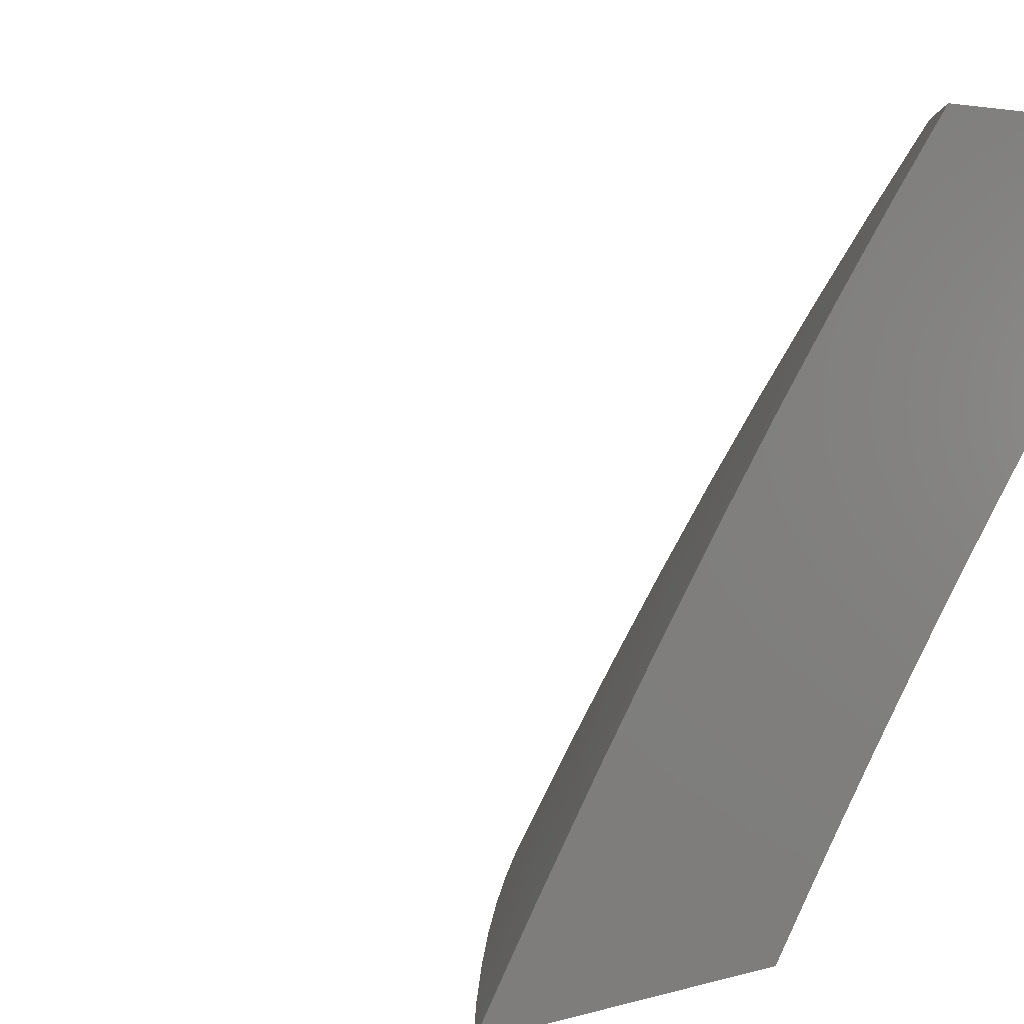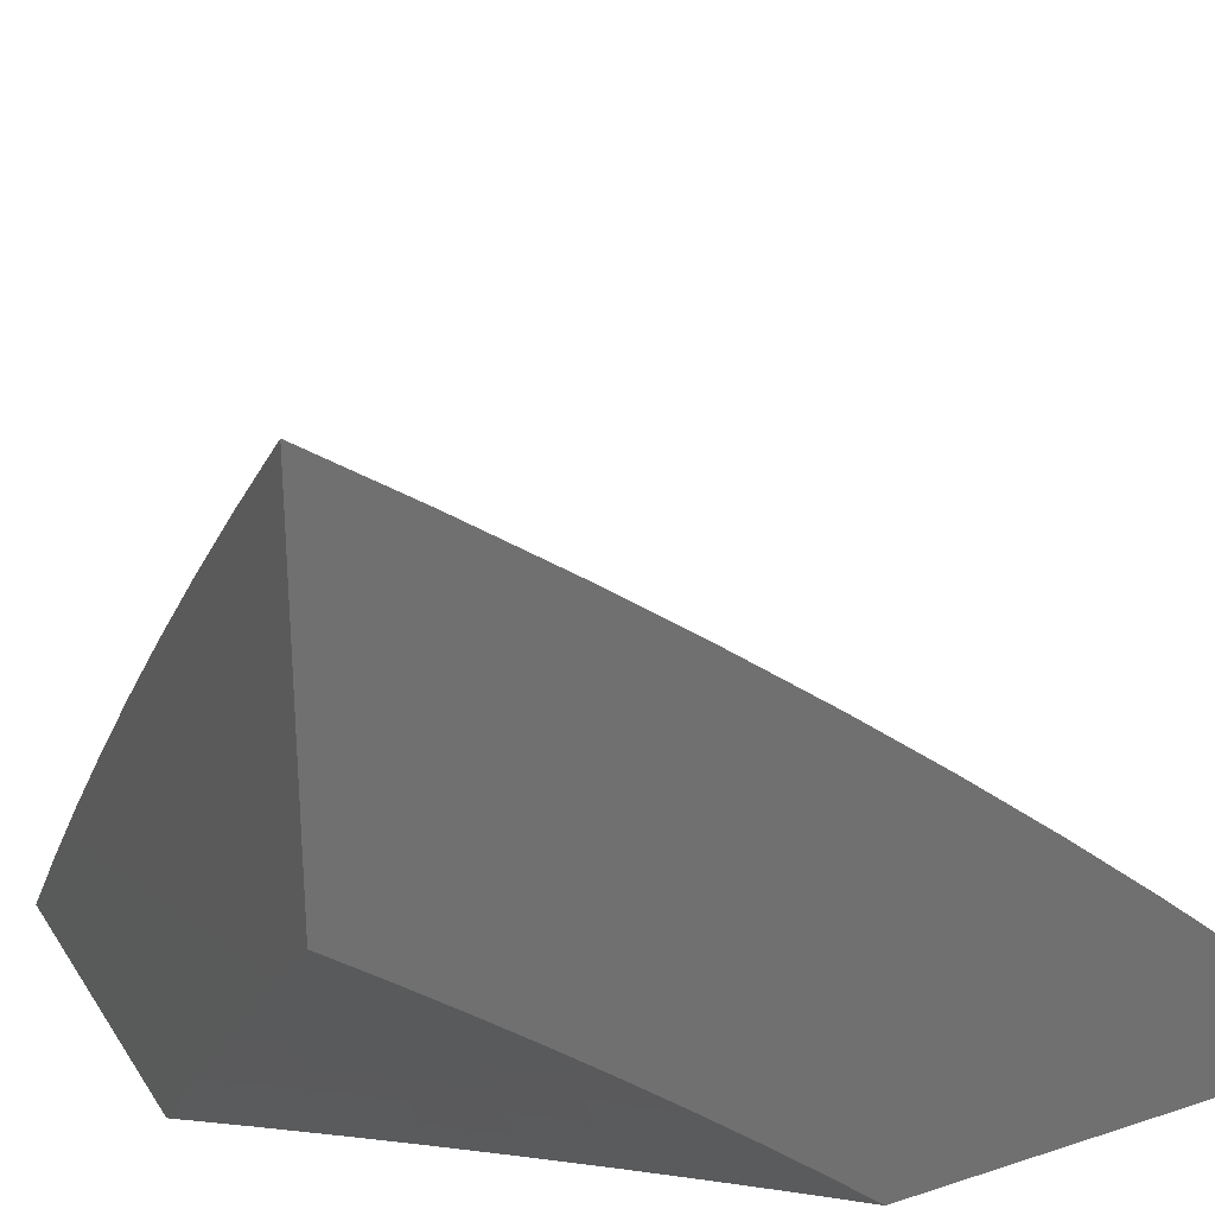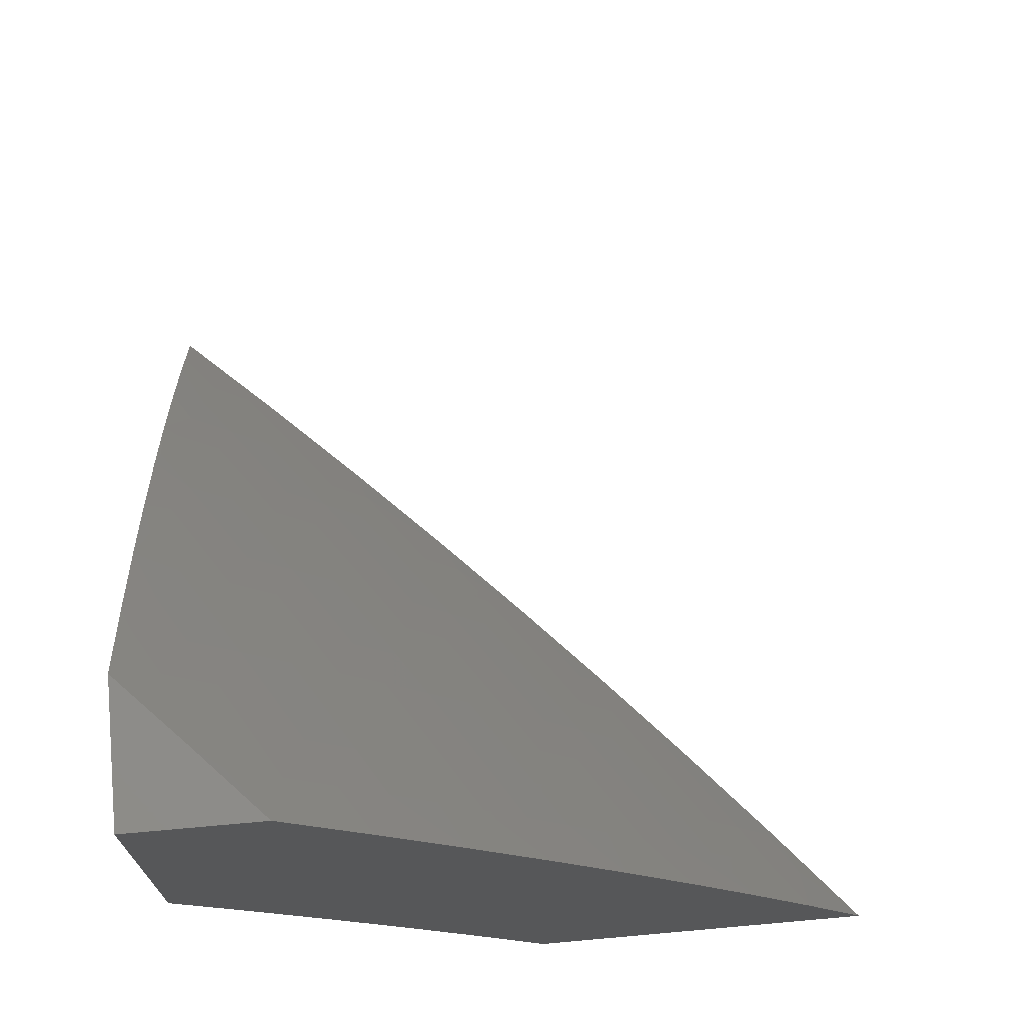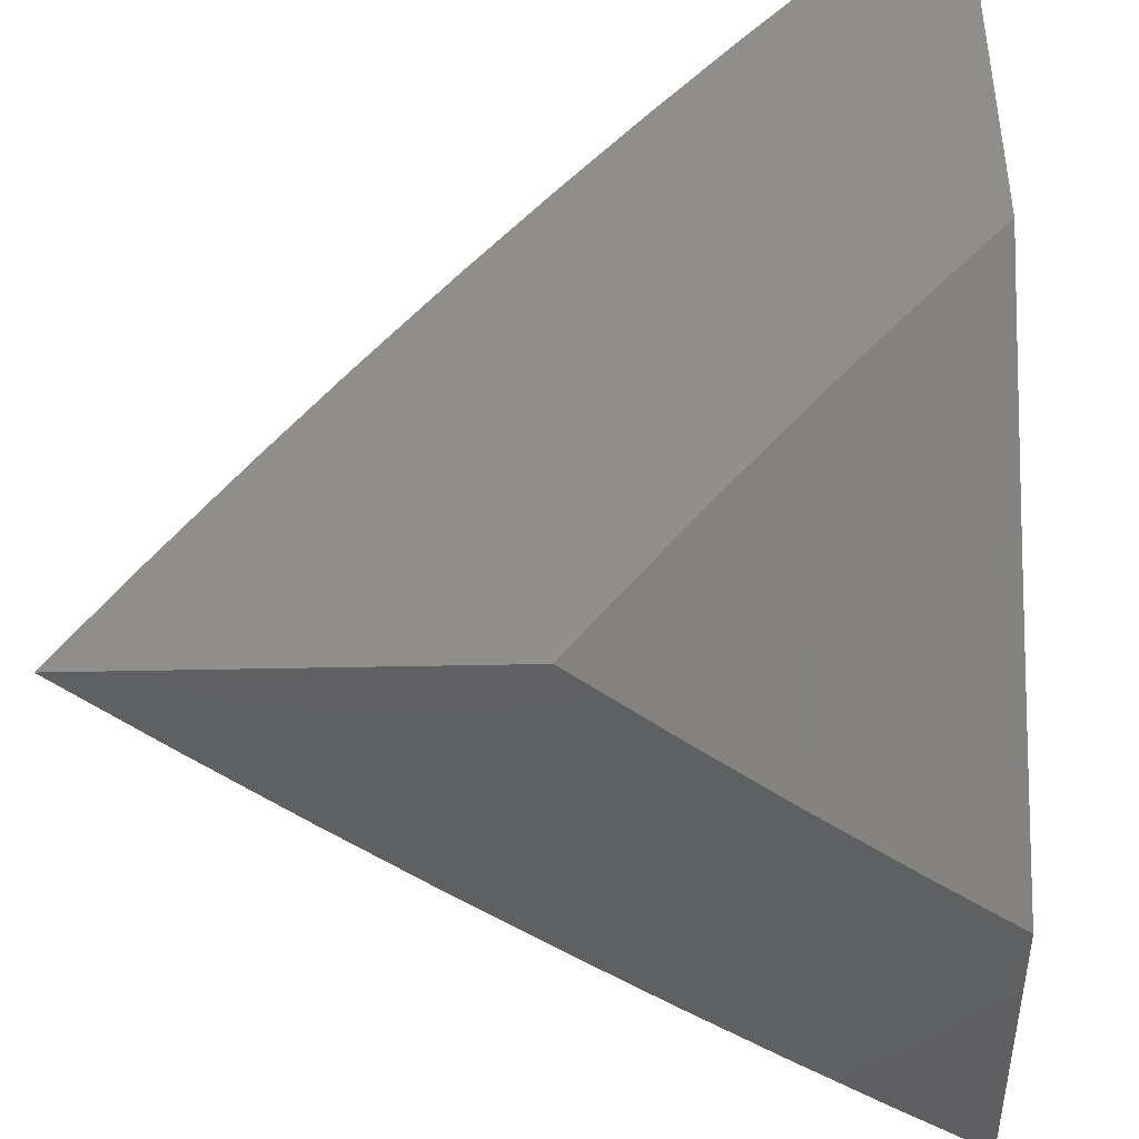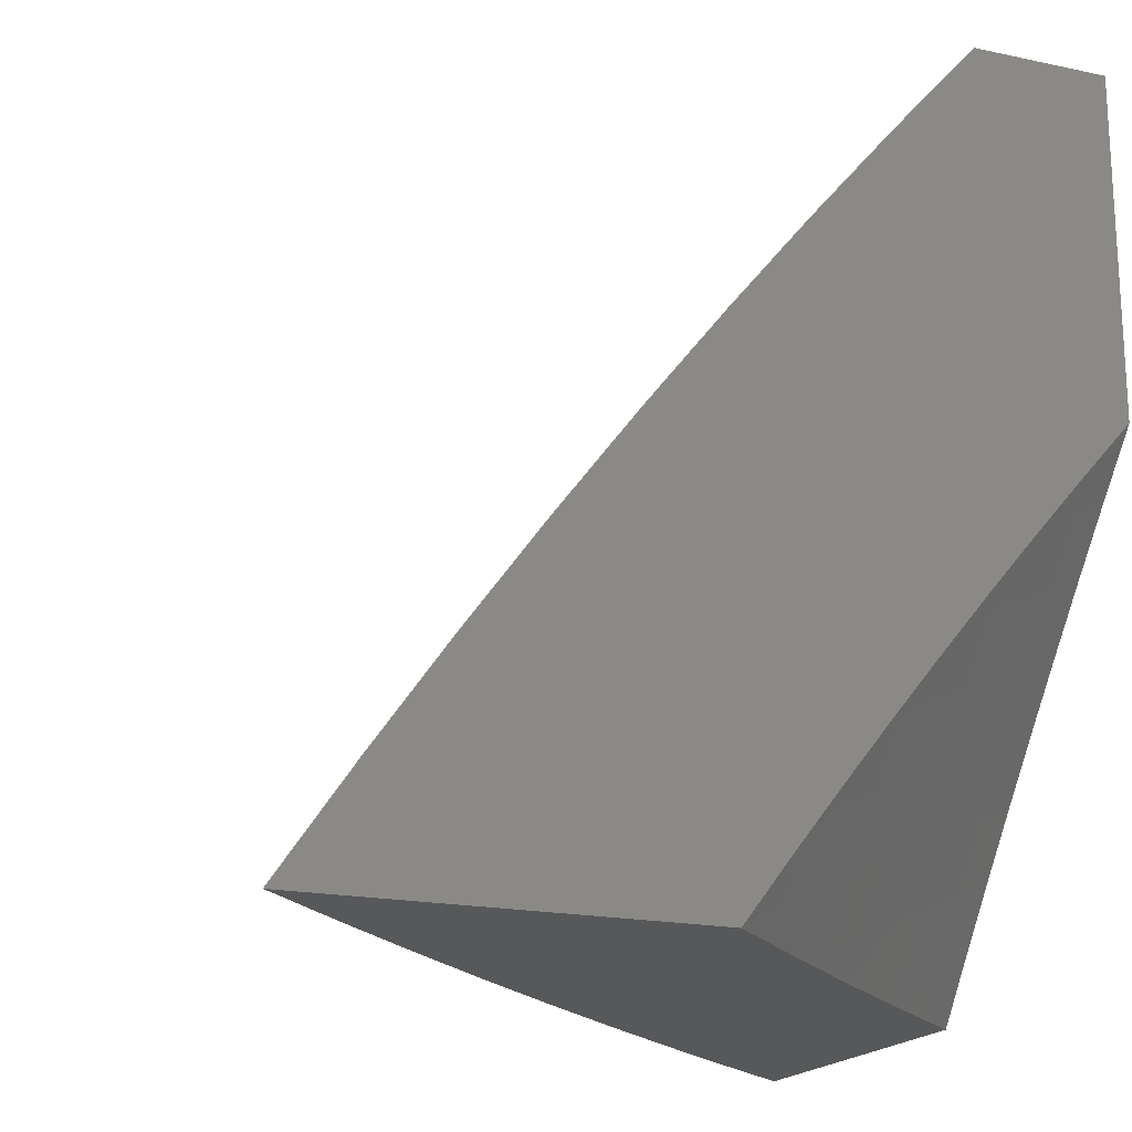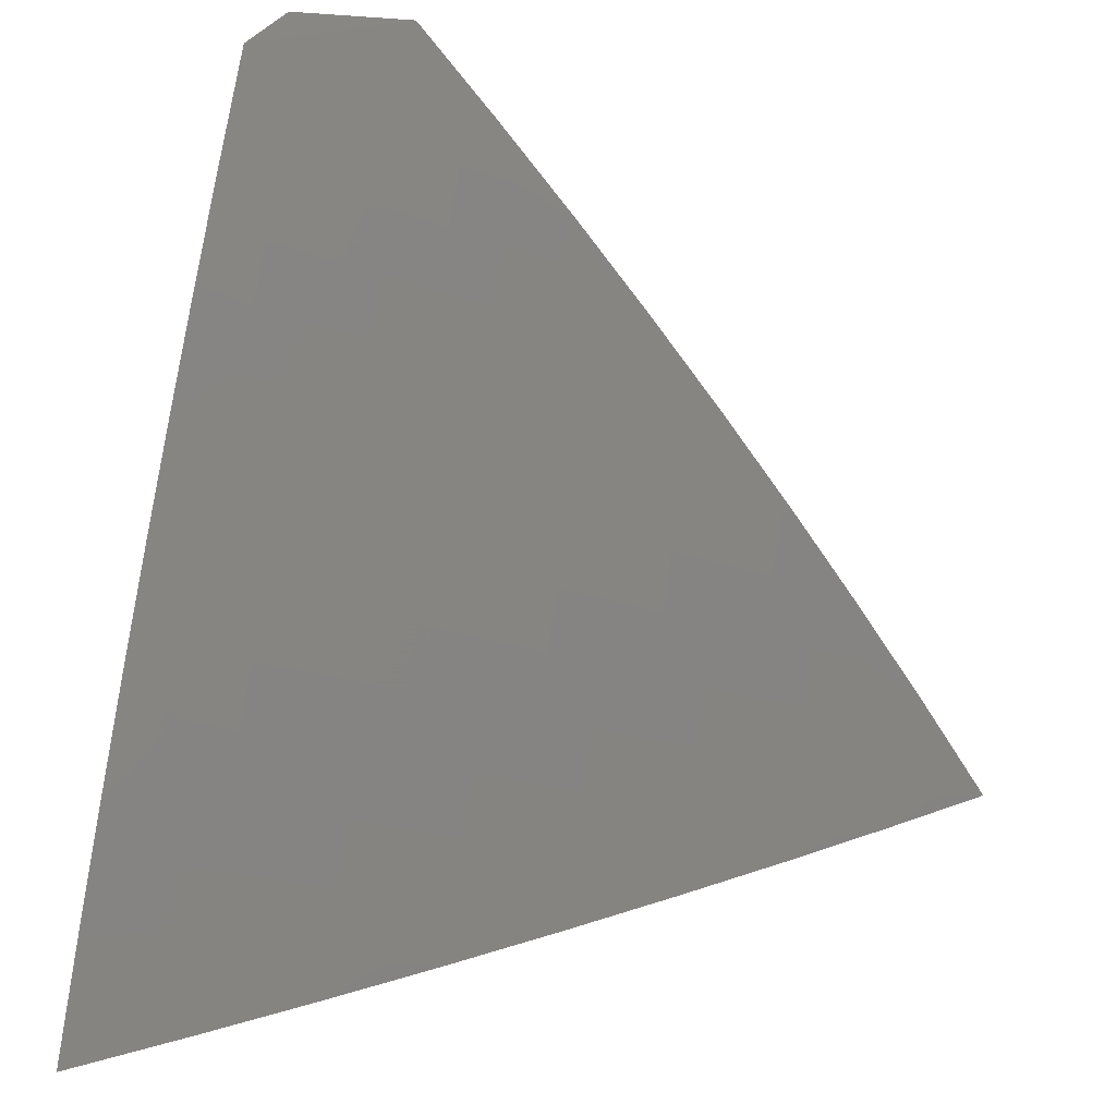
<metadata>
{"format":"stl","ext":"stl","renderer":"f3d","projection":"perspective","resolution":1024,"background":"white","views":[{"elev":3.6,"azim":46.9,"up":"+Y"},{"elev":27.6,"azim":63.6,"up":"+Z"},{"elev":71.7,"azim":174.9,"up":"+Y"},{"elev":-41.1,"azim":91.5,"up":"+Y"},{"elev":-18.7,"azim":67.8,"up":"+Y"},{"elev":25.6,"azim":-75.0,"up":"+Y"}]}
</metadata>
<code>
# stl→obj: 213 verts, 422 faces
v -7.337 5 7.121
v -7.446 5 7
v -7.357 5.05 7.06
v -7.393 5.075 7
v -7.303 5.124 7.06
v -7.339 5.149 7
v -7.249 5.197 7.06
v -7.285 5.223 7
v -7.194 5.27 7.06
v -7.229 5.296 7
v -7.138 5.342 7.06
v -7.173 5.368 7
v -7.081 5.414 7.06
v -7.116 5.44 7
v -7.024 5.485 7.06
v -7.058 5.512 7
v -7 5.512 7.062
v -7 5.582 7
v -7 5.441 7.123
v -7.046 5.387 7.12
v -7 5.369 7.183
v -7.011 5.36 7.18
v -7 5.296 7.243
v -7.067 5.289 7.18
v -7.031 5.262 7.239
v -7.122 5.217 7.18
v -7.086 5.191 7.239
v -7.177 5.145 7.18
v -7.14 5.119 7.239
v -7.231 5.073 7.18
v -7.194 5.047 7.239
v -7.227 5 7.24
v -7.157 5.021 7.298
v -7.114 5 7.358
v -7.104 5.092 7.298
v -7.066 5.066 7.357
v -7.013 5.137 7.357
v -7 5.075 7.417
v -7 5.149 7.36
v -7.05 5.164 7.298
v -7 5.223 7.302
v -7.029 5.039 7.415
v -7 5 7.473
v -7.321 5.025 7.12
v -7.267 5.098 7.12
v -7.213 5.171 7.12
v -7.158 5.244 7.12
v -7.103 5.315 7.12
v -7.257 5.88 7
v -7.167 5.922 7.061
v -7.158 6 7
v -7.113 5.987 7.061
v -7.08 6 7.084
v -7.08 5.958 7.121
v -7 6 7.168
v -7.046 5.93 7.182
v -7.012 5.901 7.242
v -7.065 5.838 7.242
v -7 5.881 7.272
v -7.031 5.809 7.302
v -7 5.76 7.374
v -7.048 5.717 7.361
v -7.012 5.689 7.42
v -7.063 5.625 7.42
v -7 5.638 7.474
v -7.027 5.597 7.479
v -7 5.513 7.572
v -7.041 5.505 7.538
v -7.004 5.476 7.597
v -7.053 5.412 7.597
v -7.016 5.384 7.655
v -7.064 5.32 7.655
v -7.026 5.292 7.713
v -7.073 5.229 7.713
v -7 5.26 7.761
v -7.035 5.2 7.77
v -7 5.131 7.852
v -7.042 5.108 7.827
v -7.003 5.08 7.884
v -7.048 5.017 7.884
v -7 5 7.941
v -7.117 5 7.829
v -7.088 5.045 7.827
v -7.127 5.073 7.77
v -7.081 5.137 7.77
v -7.12 5.165 7.713
v -7.111 5.257 7.655
v -7.101 5.349 7.597
v -7.09 5.441 7.538
v -7.077 5.533 7.479
v -7.353 5.759 7
v -7.273 5.792 7.061
v -7.22 5.857 7.061
v -7.186 5.83 7.121
v -7.133 5.894 7.121
v -7.152 5.802 7.182
v -7.099 5.866 7.182
v -7.117 5.774 7.242
v -7.083 5.746 7.302
v -7.448 5.636 7
v -7.376 5.66 7.061
v -7.324 5.726 7.061
v -7.29 5.699 7.121
v -7.238 5.765 7.121
v -7.255 5.672 7.182
v -7.204 5.737 7.182
v -7.22 5.645 7.242
v -7.169 5.71 7.242
v -7.185 5.617 7.302
v -7.134 5.682 7.302
v -7.149 5.589 7.361
v -7.099 5.654 7.361
v -7.113 5.561 7.42
v -7.54 5.512 7
v -7.476 5.527 7.061
v -7.426 5.593 7.061
v -7.391 5.567 7.121
v -7.341 5.634 7.121
v -7.356 5.541 7.182
v -7.306 5.607 7.182
v -7.321 5.514 7.242
v -7.271 5.58 7.242
v -7.285 5.487 7.302
v -7.235 5.552 7.302
v -7.249 5.46 7.361
v -7.199 5.525 7.361
v -7.212 5.432 7.42
v -7.163 5.497 7.42
v -7.176 5.405 7.479
v -7.127 5.469 7.479
v -7.139 5.377 7.538
v -7.631 5.386 7
v -7.574 5.391 7.061
v -7.526 5.459 7.061
v -7.49 5.433 7.121
v -7.441 5.501 7.121
v -7.455 5.408 7.182
v -7.406 5.474 7.182
v -7.419 5.382 7.242
v -7.37 5.448 7.242
v -7.382 5.355 7.302
v -7.334 5.421 7.302
v -7.346 5.329 7.361
v -7.298 5.394 7.361
v -7.309 5.302 7.42
v -7.261 5.367 7.42
v -7.272 5.275 7.479
v -7.224 5.34 7.479
v -7.234 5.248 7.538
v -7.187 5.313 7.538
v -7.196 5.22 7.597
v -7.149 5.285 7.597
v -7.158 5.193 7.655
v -7.622 5.323 7.061
v -7.719 5.259 7
v -7.67 5.255 7.061
v -7.717 5.186 7.061
v -7.68 5.161 7.121
v -7.726 5.092 7.121
v -7.689 5.068 7.182
v -7.771 5.023 7.121
v -7.678 5 7.245
v -7.785 5 7.123
v -7.808 5.047 7.061
v -7.889 5 7
v -7.805 5.13 7
v -7.763 5.116 7.061
v -7.569 5 7.366
v -7.615 5.019 7.302
v -7.652 5.044 7.242
v -7.644 5.137 7.182
v -7.634 5.23 7.121
v -7.459 5 7.484
v -7.494 5.036 7.42
v -7.532 5.062 7.361
v -7.57 5.087 7.302
v -7.524 5.155 7.302
v -7.561 5.18 7.242
v -7.514 5.248 7.242
v -7.55 5.273 7.182
v -7.503 5.34 7.182
v -7.539 5.366 7.121
v -7.347 5 7.601
v -7.373 5.051 7.538
v -7.456 5.011 7.479
v -7.449 5.103 7.42
v -7.487 5.129 7.361
v -7.44 5.196 7.361
v -7.477 5.222 7.302
v -7.43 5.289 7.302
v -7.467 5.315 7.242
v -7.233 5 7.716
v -7.25 5.063 7.655
v -7.334 5.025 7.597
v -7.327 5.117 7.538
v -7.365 5.144 7.479
v -7.319 5.209 7.479
v -7.356 5.236 7.42
v -7.172 5.009 7.77
v -7.211 5.036 7.713
v -7.205 5.128 7.655
v -7.243 5.155 7.597
v -7 5.387 7.667
v -7.393 5.263 7.361
v -7.281 5.183 7.538
v -7.166 5.101 7.713
v -7.587 5.298 7.121
v -7.597 5.205 7.182
v -7.607 5.112 7.242
v -7.403 5.17 7.42
v -7.411 5.077 7.479
v -7.289 5.09 7.597
v -7 6 7
f 1 2 3
f 3 2 4
f 3 4 5
f 5 4 6
f 5 6 7
f 7 6 8
f 7 8 9
f 9 8 10
f 9 10 11
f 11 10 12
f 11 12 13
f 13 12 14
f 13 14 15
f 15 14 16
f 15 16 17
f 17 16 18
f 17 19 15
f 15 19 13
f 13 19 20
f 20 19 21
f 20 21 22
f 22 21 23
f 22 23 24
f 24 23 25
f 24 25 26
f 26 25 27
f 26 27 28
f 28 27 29
f 28 29 30
f 30 29 31
f 30 31 32
f 32 31 33
f 32 33 34
f 34 33 35
f 34 35 36
f 36 35 37
f 36 37 38
f 38 37 39
f 39 37 40
f 39 40 41
f 41 40 27
f 41 27 25
f 23 41 25
f 36 38 42
f 42 38 43
f 42 43 34
f 32 1 30
f 30 1 44
f 30 44 45
f 45 44 3
f 45 3 5
f 44 1 3
f 28 30 45
f 45 5 46
f 46 5 7
f 46 7 47
f 47 7 9
f 47 9 48
f 48 9 11
f 48 11 20
f 20 11 13
f 35 33 31
f 35 31 29
f 26 28 46
f 46 28 45
f 26 46 47
f 42 34 36
f 27 40 29
f 29 40 35
f 40 37 35
f 24 26 47
f 24 47 48
f 22 24 48
f 22 48 20
f 49 50 51
f 51 50 52
f 51 52 53
f 53 52 54
f 53 54 55
f 55 54 56
f 55 56 57
f 57 56 58
f 57 58 59
f 59 58 60
f 59 60 61
f 61 60 62
f 61 62 63
f 63 62 64
f 63 64 65
f 65 64 66
f 65 66 67
f 67 66 68
f 67 68 69
f 69 68 70
f 69 70 71
f 71 70 72
f 71 72 73
f 73 72 74
f 73 74 75
f 75 74 76
f 75 76 77
f 77 76 78
f 77 78 79
f 79 78 80
f 79 80 81
f 81 80 82
f 82 80 83
f 82 83 84
f 84 83 85
f 84 85 86
f 86 85 74
f 86 74 87
f 87 74 72
f 87 72 88
f 88 72 70
f 88 70 89
f 89 70 68
f 89 68 90
f 90 68 66
f 90 66 64
f 91 92 49
f 49 92 93
f 49 93 50
f 50 93 94
f 50 94 95
f 95 94 96
f 95 96 97
f 97 96 98
f 97 98 58
f 58 98 99
f 58 99 60
f 60 99 62
f 100 101 91
f 91 101 102
f 91 102 92
f 92 102 103
f 92 103 104
f 104 103 105
f 104 105 106
f 106 105 107
f 106 107 108
f 108 107 109
f 108 109 110
f 110 109 111
f 110 111 112
f 112 111 113
f 112 113 64
f 64 113 90
f 114 115 100
f 100 115 116
f 100 116 101
f 101 116 117
f 101 117 118
f 118 117 119
f 118 119 120
f 120 119 121
f 120 121 122
f 122 121 123
f 122 123 124
f 124 123 125
f 124 125 126
f 126 125 127
f 126 127 128
f 128 127 129
f 128 129 130
f 130 129 131
f 130 131 89
f 89 131 88
f 132 133 114
f 114 133 134
f 114 134 115
f 115 134 135
f 115 135 136
f 136 135 137
f 136 137 138
f 138 137 139
f 138 139 140
f 140 139 141
f 140 141 142
f 142 141 143
f 142 143 144
f 144 143 145
f 144 145 146
f 146 145 147
f 146 147 148
f 148 147 149
f 148 149 150
f 150 149 151
f 150 151 152
f 152 151 153
f 152 153 87
f 87 153 86
f 133 132 154
f 154 132 155
f 154 155 156
f 156 155 157
f 156 157 158
f 158 157 159
f 158 159 160
f 160 159 161
f 160 161 162
f 162 161 163
f 163 161 164
f 163 164 165
f 165 164 166
f 166 164 167
f 166 167 157
f 157 167 159
f 155 166 157
f 168 169 162
f 162 169 170
f 162 170 160
f 160 170 171
f 160 171 158
f 158 171 172
f 158 172 156
f 156 172 154
f 173 174 168
f 168 174 175
f 168 175 176
f 176 175 177
f 176 177 178
f 178 177 179
f 178 179 180
f 180 179 181
f 180 181 182
f 182 181 135
f 182 135 134
f 183 184 173
f 173 184 185
f 173 185 174
f 174 185 186
f 174 186 187
f 187 186 188
f 187 188 189
f 189 188 190
f 189 190 191
f 191 190 139
f 191 139 137
f 192 193 183
f 183 193 194
f 183 194 184
f 184 194 195
f 184 195 196
f 196 195 197
f 196 197 198
f 198 197 145
f 198 145 143
f 82 199 192
f 192 199 200
f 192 200 193
f 193 200 201
f 193 201 202
f 202 201 151
f 202 151 149
f 81 77 79
f 75 203 73
f 73 203 71
f 71 203 69
f 69 203 67
f 65 61 63
f 59 55 57
f 54 52 95
f 95 52 50
f 56 54 97
f 97 54 95
f 97 58 56
f 94 93 104
f 104 93 92
f 96 94 106
f 106 94 104
f 98 96 108
f 108 96 106
f 99 98 110
f 110 98 108
f 62 99 112
f 112 99 110
f 112 64 62
f 101 118 102
f 102 118 103
f 118 120 103
f 103 120 105
f 120 122 105
f 105 122 107
f 122 124 107
f 107 124 109
f 124 126 109
f 109 126 111
f 126 128 111
f 111 128 113
f 128 130 113
f 113 130 90
f 130 89 90
f 115 136 116
f 116 136 117
f 136 138 117
f 117 138 119
f 138 140 119
f 119 140 121
f 140 142 121
f 121 142 123
f 142 144 123
f 123 144 125
f 144 146 125
f 125 146 127
f 146 148 127
f 127 148 129
f 148 150 129
f 129 150 131
f 150 152 131
f 131 152 88
f 152 87 88
f 191 137 181
f 181 137 135
f 139 190 141
f 141 190 204
f 141 204 143
f 143 204 198
f 145 197 147
f 147 197 205
f 147 205 149
f 149 205 202
f 151 201 153
f 153 201 206
f 153 206 86
f 86 206 84
f 76 74 85
f 76 85 78
f 78 85 83
f 78 83 80
f 154 207 133
f 133 207 182
f 133 182 134
f 182 207 180
f 180 207 208
f 180 208 178
f 178 208 209
f 178 209 176
f 176 209 169
f 176 169 168
f 208 207 172
f 172 207 154
f 191 181 179
f 191 179 189
f 189 179 177
f 189 177 187
f 187 177 175
f 187 175 174
f 204 190 188
f 198 204 210
f 210 204 188
f 210 188 186
f 198 210 196
f 196 210 211
f 196 211 184
f 184 211 185
f 211 210 186
f 205 197 195
f 202 205 212
f 212 205 195
f 212 195 194
f 194 193 212
f 212 193 202
f 206 201 200
f 84 206 199
f 199 206 200
f 199 82 84
f 208 172 171
f 208 171 209
f 209 171 170
f 209 170 169
f 211 186 185
f 159 167 161
f 161 167 164
f 38 75 43
f 43 75 77
f 43 77 81
f 75 38 203
f 203 38 39
f 203 39 41
f 203 41 67
f 67 41 23
f 67 23 65
f 65 23 21
f 65 21 19
f 65 19 61
f 61 19 17
f 61 17 59
f 59 17 18
f 59 18 55
f 55 18 213
f 16 49 18
f 18 49 51
f 18 51 213
f 49 16 91
f 91 16 14
f 91 14 100
f 100 14 12
f 100 12 10
f 100 10 114
f 114 10 8
f 114 8 132
f 132 8 6
f 132 6 4
f 132 4 155
f 155 4 2
f 155 2 166
f 166 2 165
f 1 162 2
f 2 162 163
f 2 163 165
f 162 1 168
f 168 1 32
f 168 32 173
f 173 32 183
f 183 32 34
f 183 34 192
f 192 34 43
f 192 43 82
f 82 43 81
f 51 53 213
f 213 53 55

</code>
